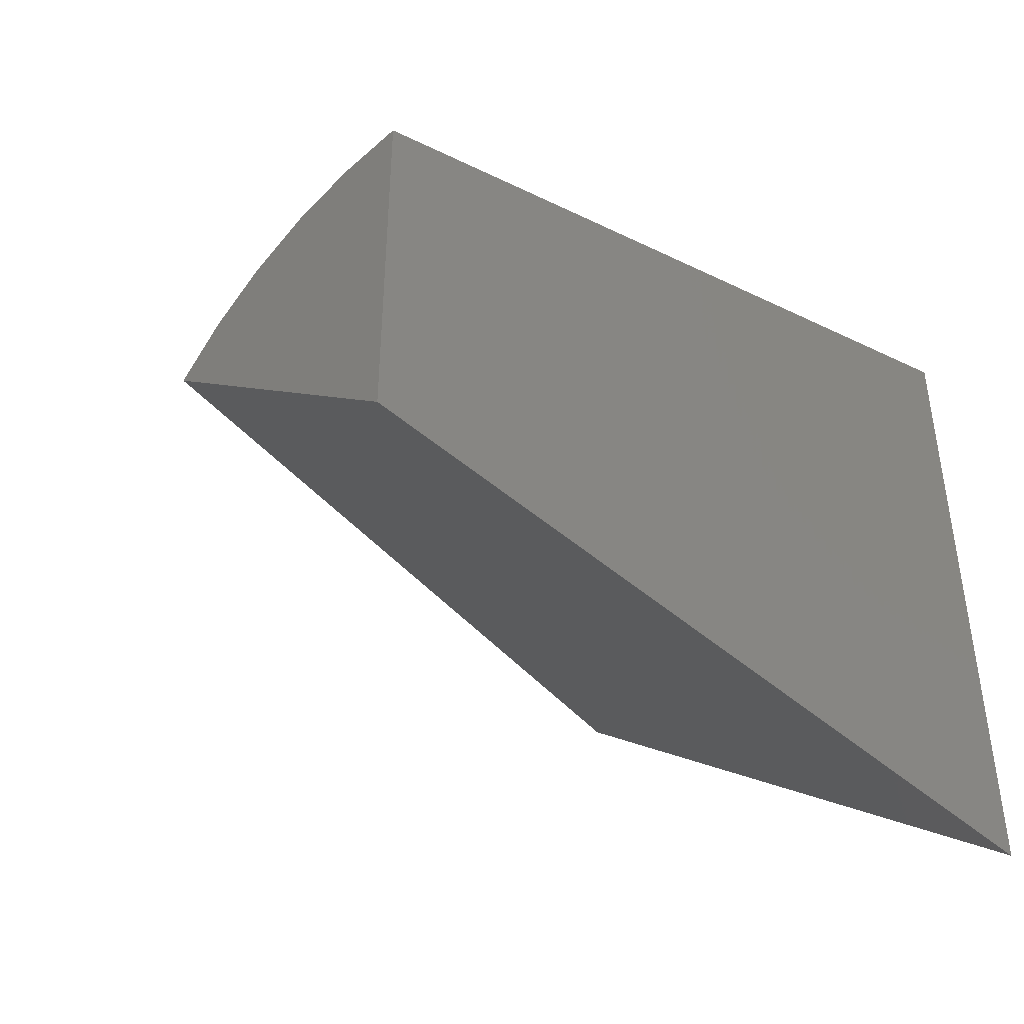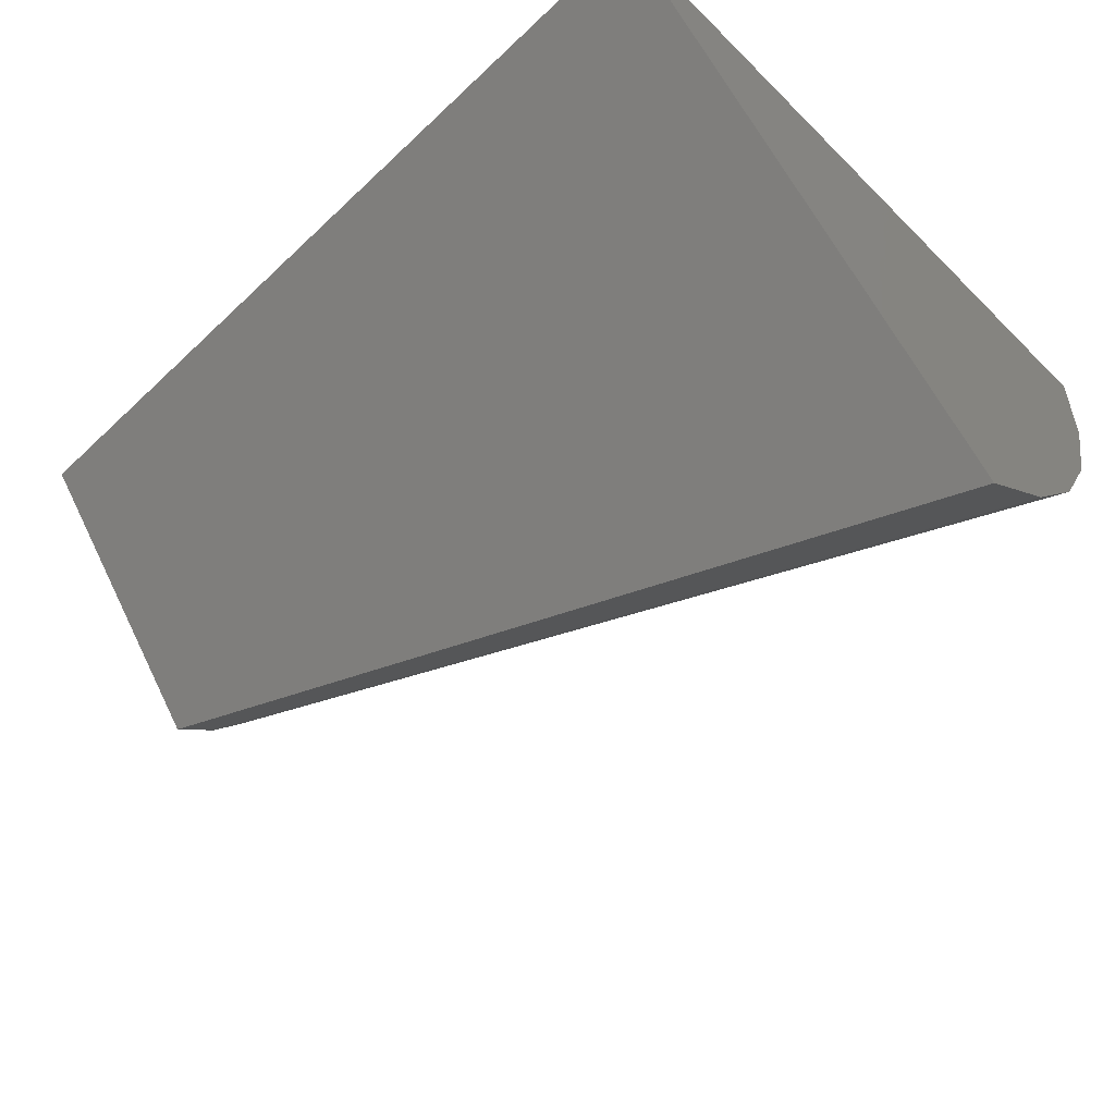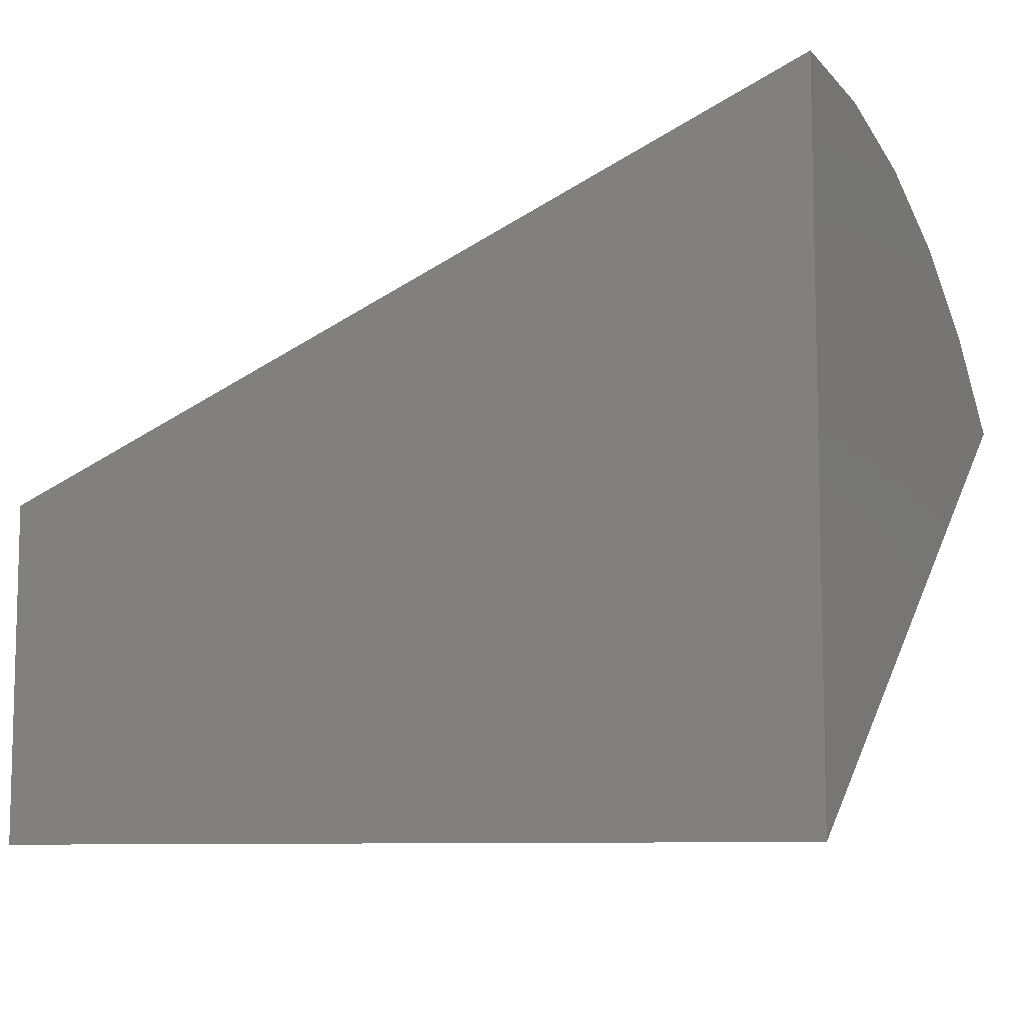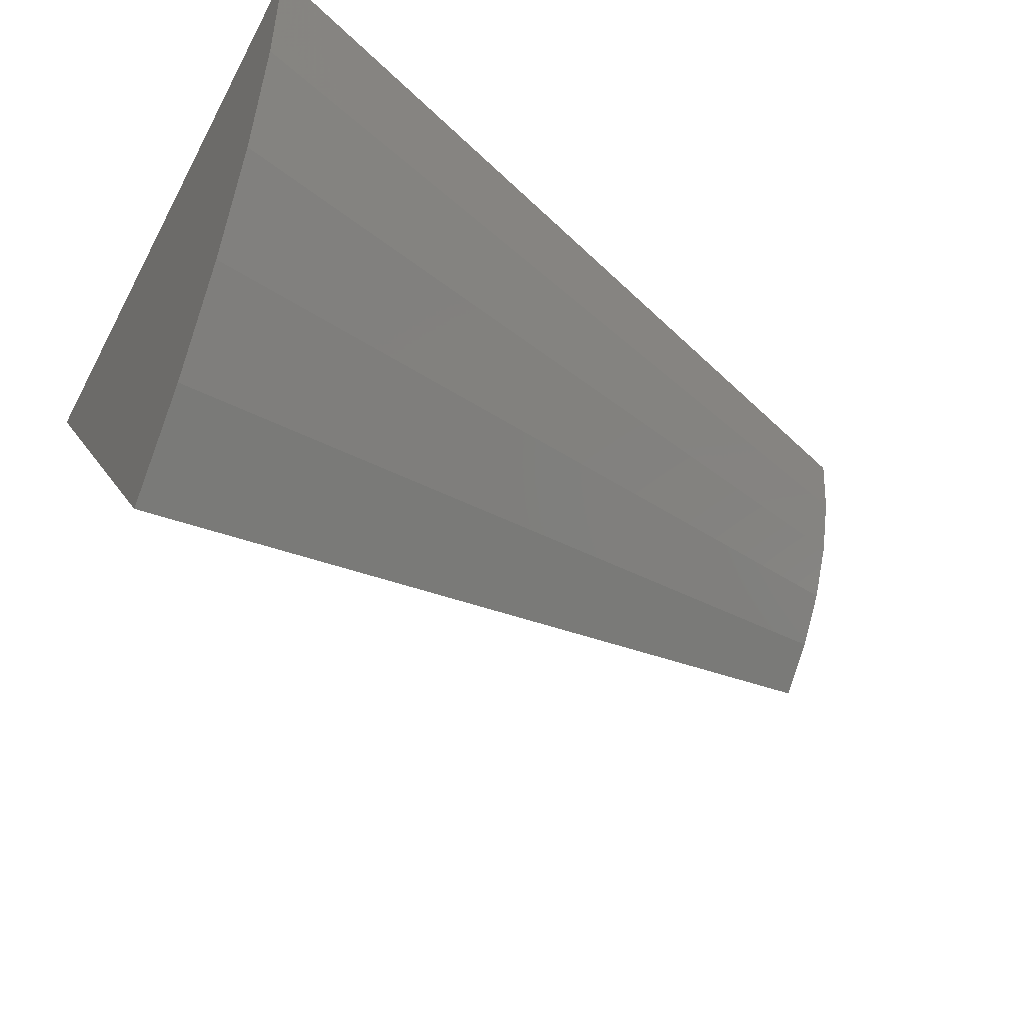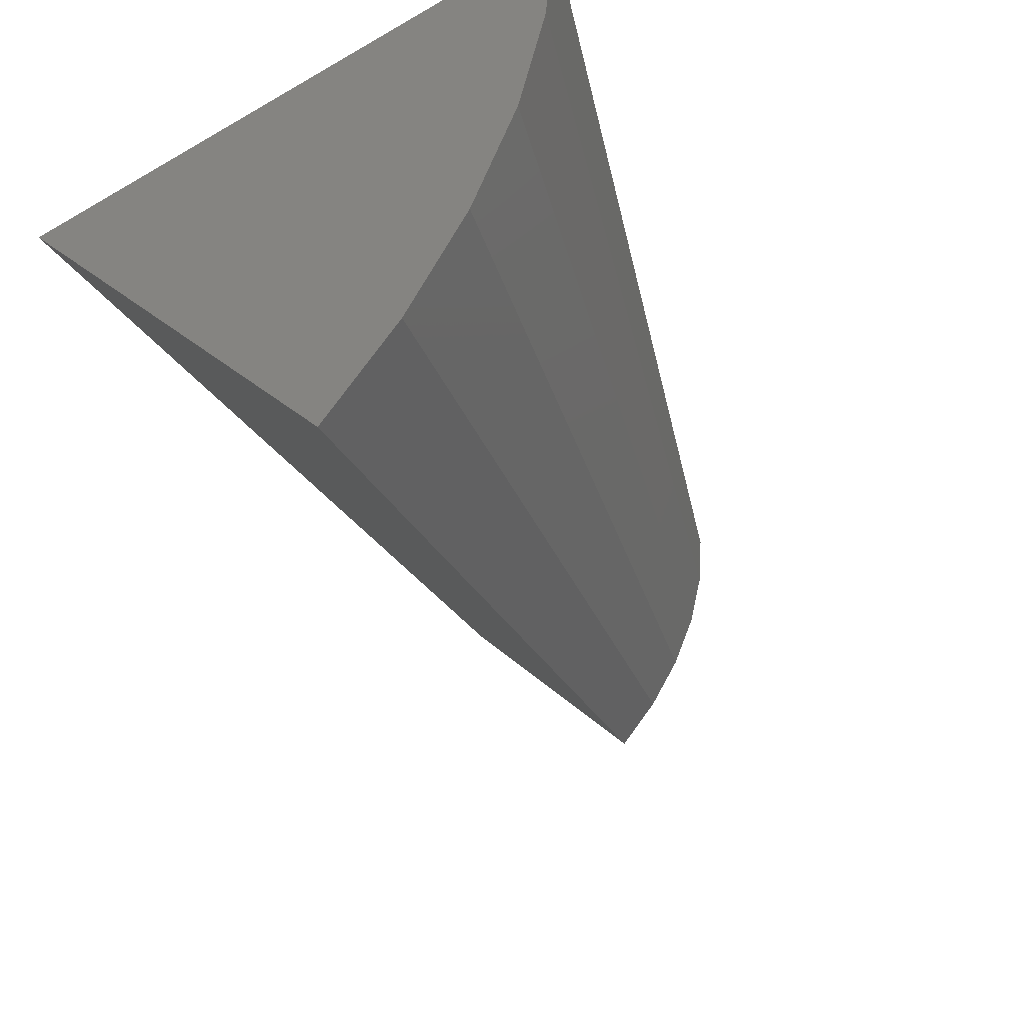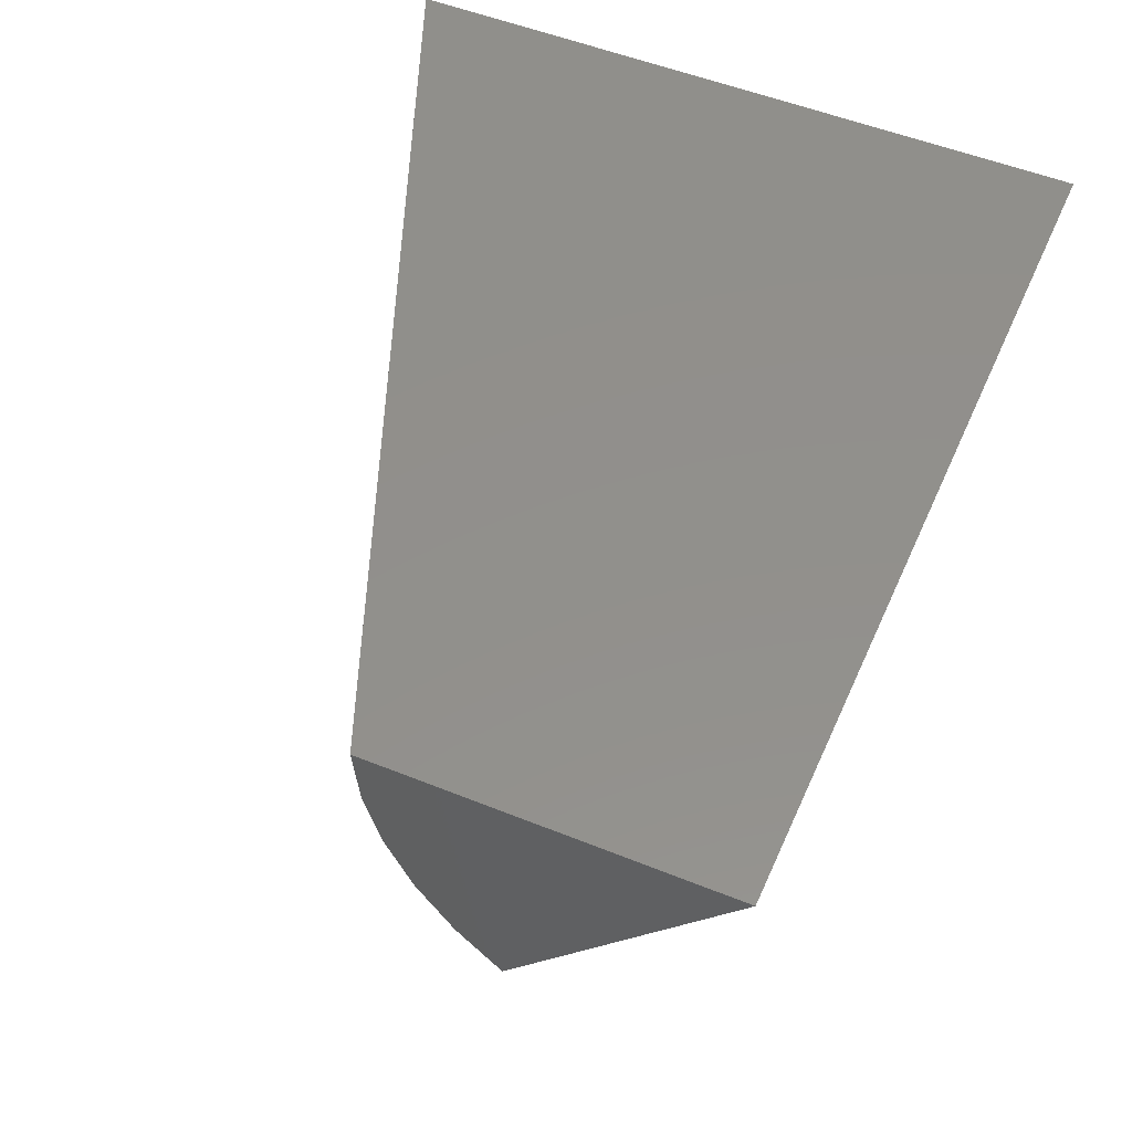
<metadata>
{"format":"stl","ext":"stl","renderer":"f3d","projection":"perspective","resolution":1024,"background":"white","views":[{"elev":-43.0,"azim":133.8,"up":"+Z"},{"elev":-58.8,"azim":-135.7,"up":"+Y"},{"elev":-8.7,"azim":-153.0,"up":"+Z"},{"elev":-44.7,"azim":-26.6,"up":"+Y"},{"elev":-42.0,"azim":-55.6,"up":"+Y"},{"elev":52.4,"azim":113.5,"up":"+Y"}]}
</metadata>
<code>
# stl→obj: 14 verts, 24 faces
v 0 0 0
v 0.75 0 -4.592e-17
v 2.321e-17 -0.4651 0.379
v 0.75 -0.2326 0.1895
v 3.674e-17 0 0.6
v 0.75 0 0.3
v 0 -0.3909 0.4552
v 0 -0.3045 0.517
v 0 -0.2085 0.5626
v 0 -0.1059 0.5906
v 0.75 -0.1955 0.2276
v 0.75 -0.1522 0.2585
v 0.75 -0.1042 0.2813
v 0.75 -0.05294 0.2953
f 1 2 3
f 3 2 4
f 1 5 2
f 2 5 6
f 1 3 7
f 1 7 8
f 1 8 9
f 1 9 10
f 1 10 5
f 3 4 7
f 7 4 11
f 7 11 8
f 8 11 12
f 8 12 9
f 9 12 13
f 9 13 10
f 10 13 14
f 10 14 5
f 5 14 6
f 2 6 14
f 2 14 13
f 2 13 12
f 2 12 11
f 2 11 4

</code>
